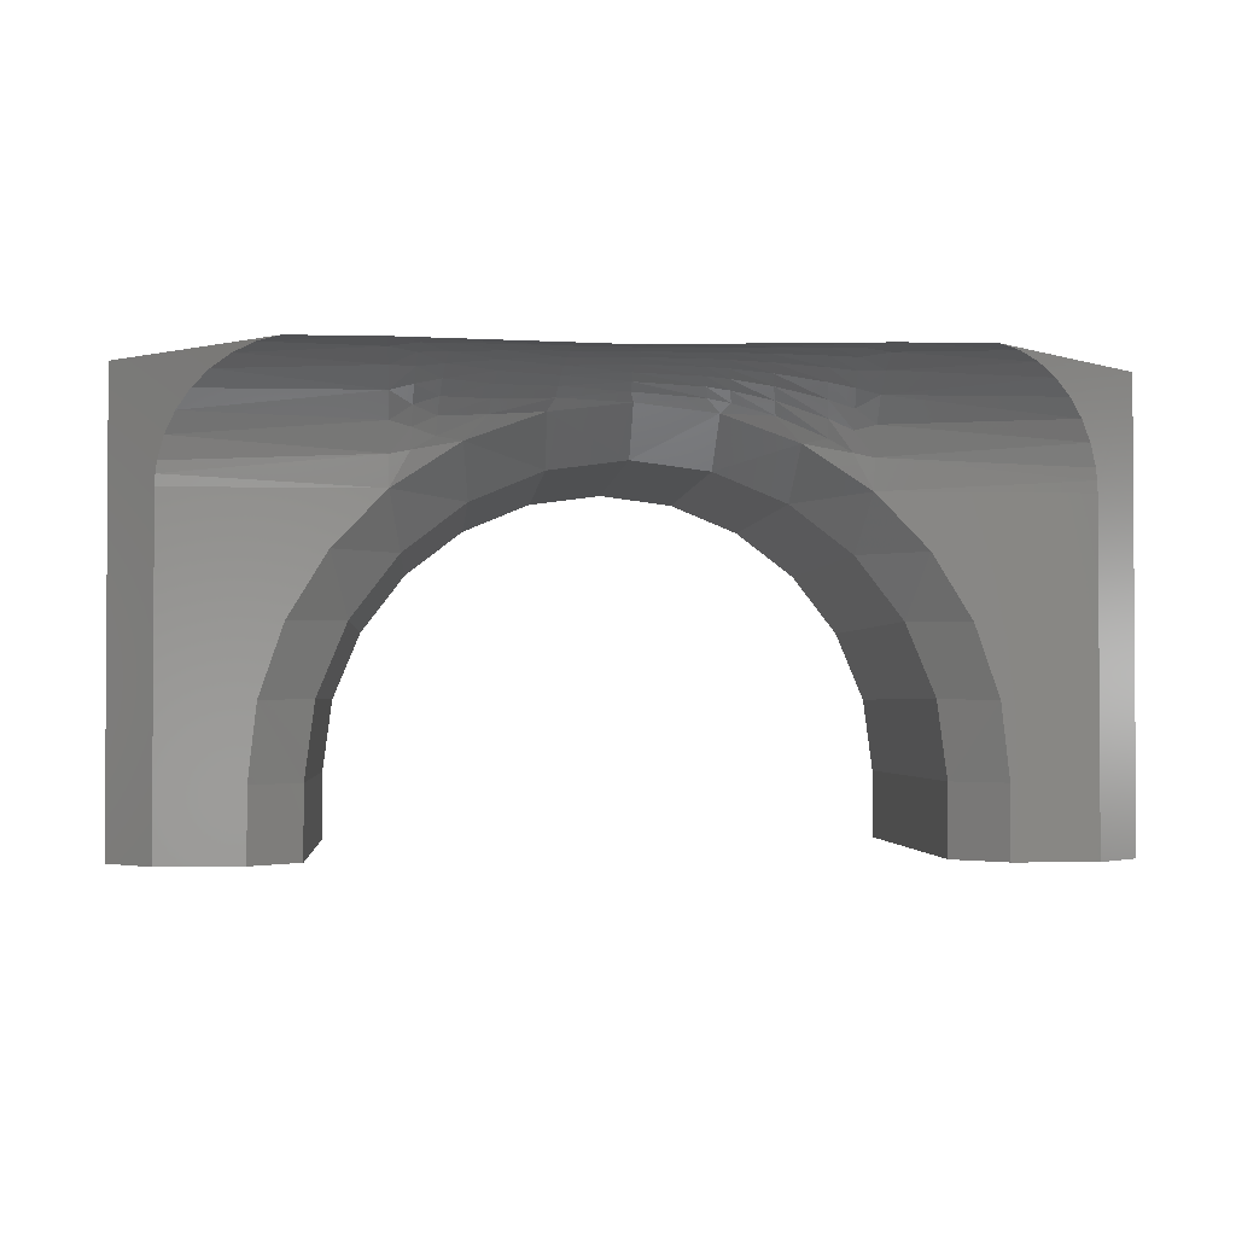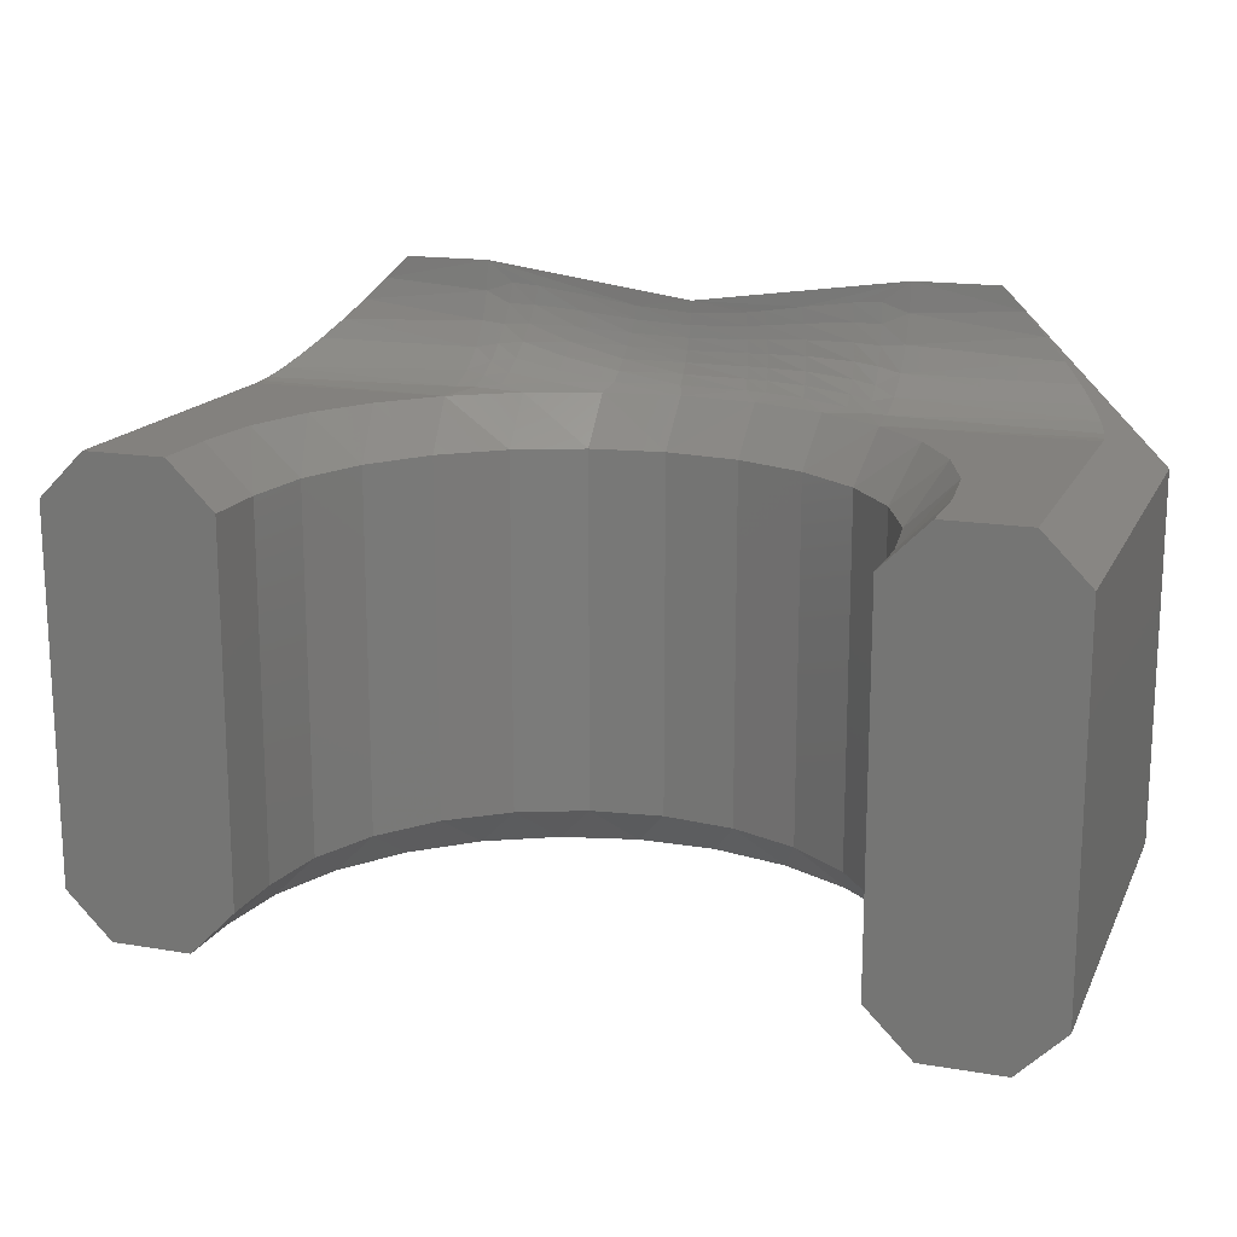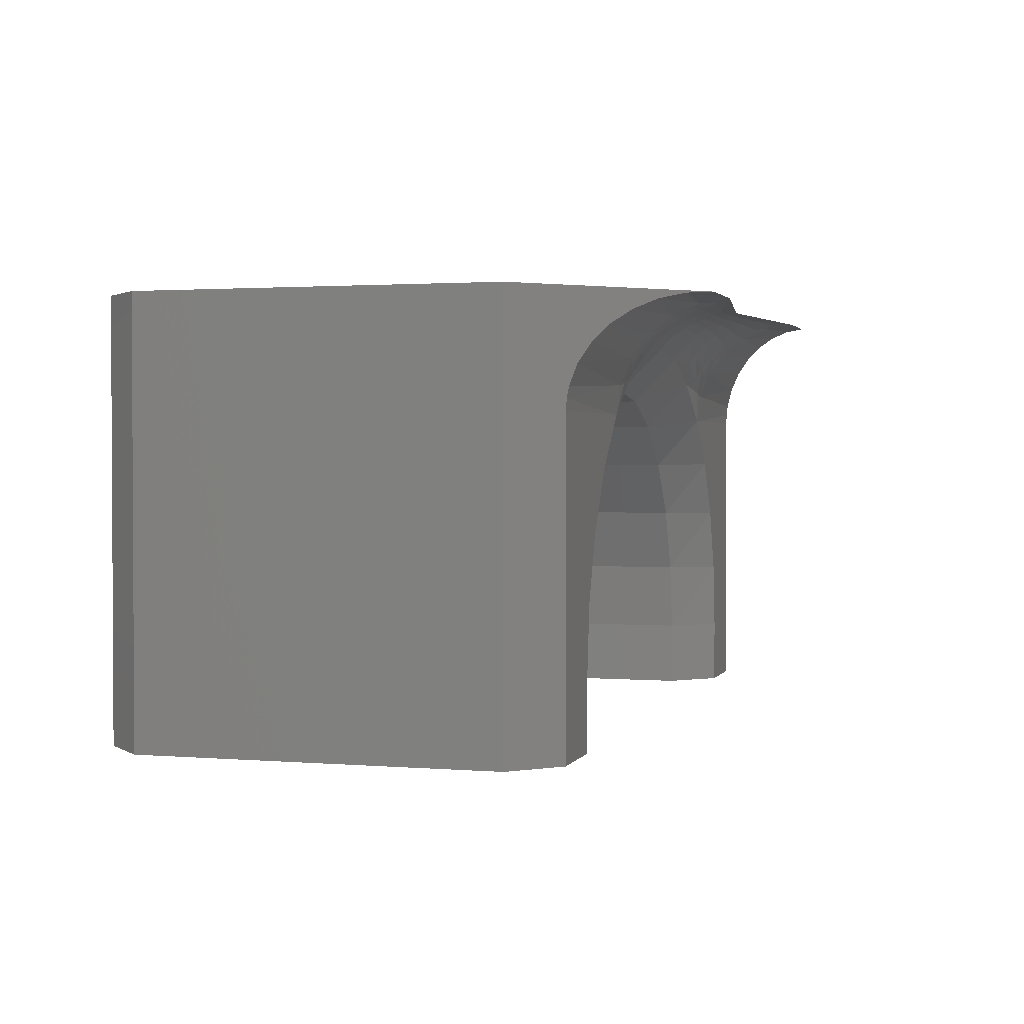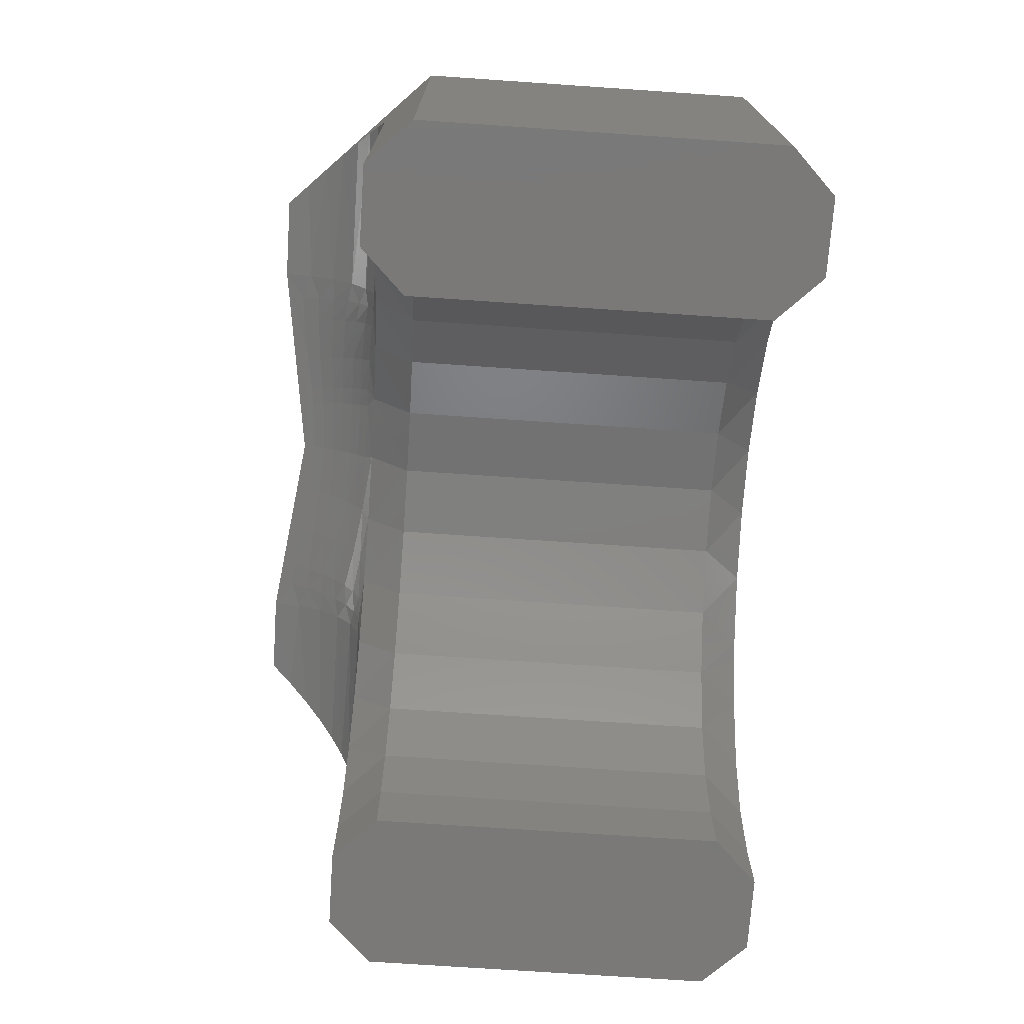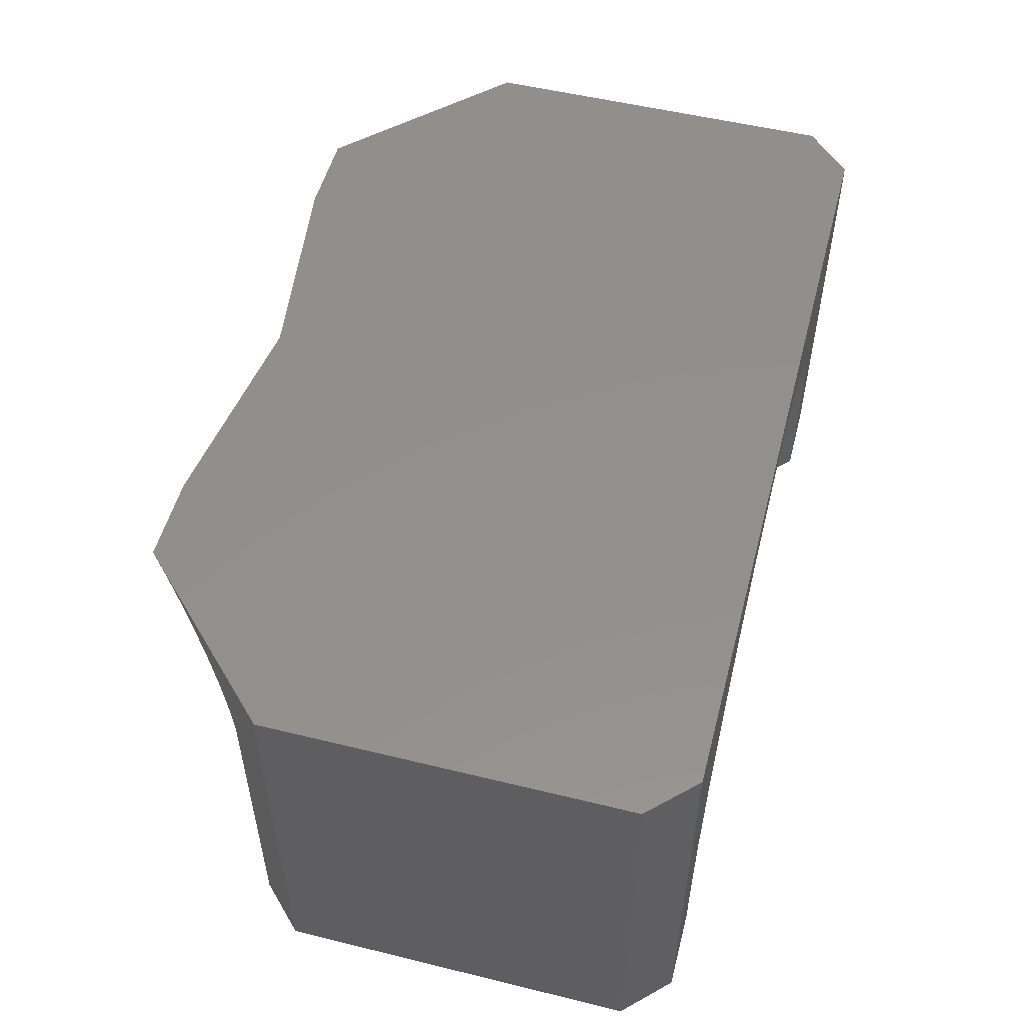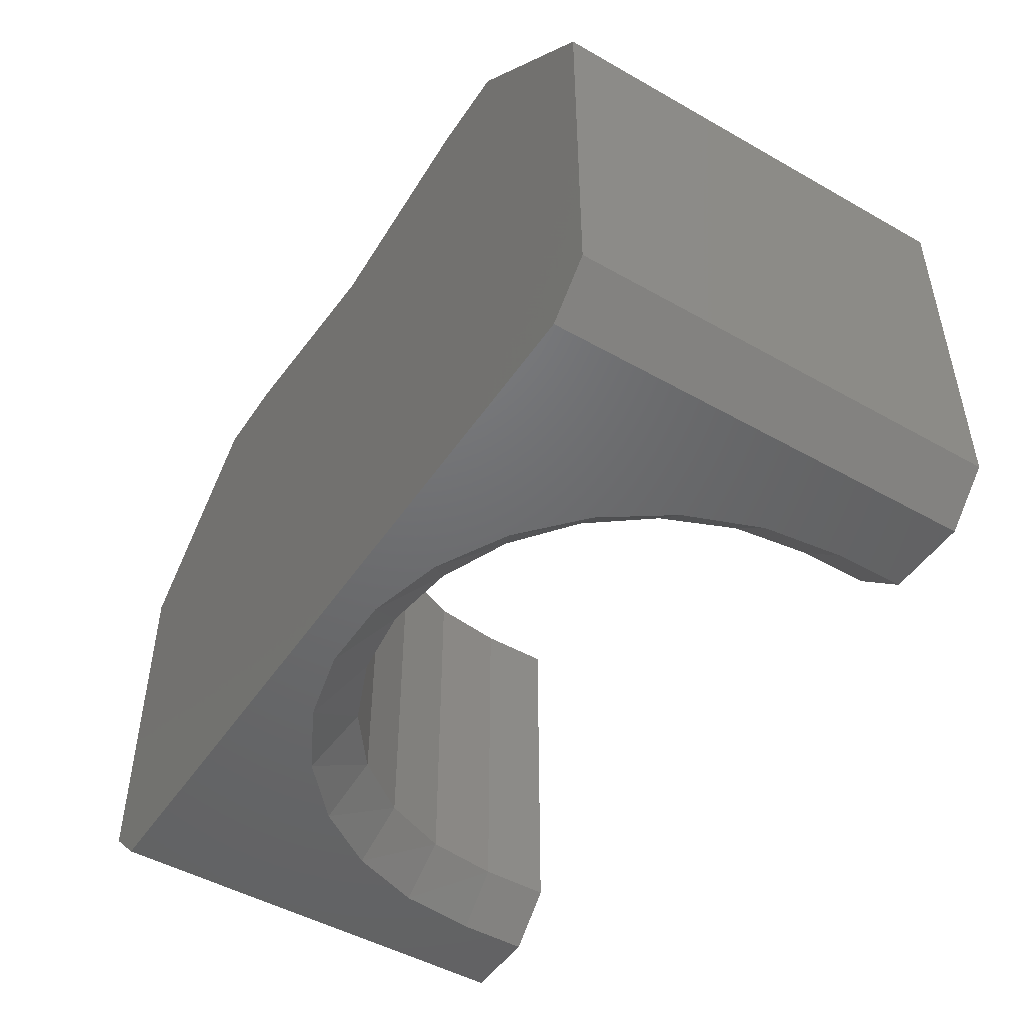
<metadata>
{"format":"stl","ext":"stl","renderer":"f3d","projection":"perspective","resolution":1024,"background":"white","views":[{"elev":-2.1,"azim":175.5,"up":"+Z"},{"elev":16.3,"azim":-160.9,"up":"+Y"},{"elev":1.7,"azim":106.3,"up":"+Z"},{"elev":-72.2,"azim":-93.9,"up":"+Z"},{"elev":53.0,"azim":-75.3,"up":"+Z"},{"elev":-48.4,"azim":57.6,"up":"+Y"}]}
</metadata>
<code>
# stl→obj: 180 verts, 356 faces
v 126.6 506.3 102.8
v 128.3 506.3 102.8
v 127 506.3 102.4
v 127.4 506.3 101.8
v 127.6 506.3 101.2
v 128.3 506.3 99.97
v 127.6 506.3 100.6
v 127.6 506.3 99.97
v 121.1 502.3 103.8
v 125.1 502.3 103.5
v 128.3 502.3 103.8
v 125.8 502.3 103.3
v 126.4 502.3 103
v 121.1 502.3 99.97
v 121.9 502.3 101.3
v 122.2 502.3 101.9
v 122.6 502.3 102.5
v 121.8 502.3 99.97
v 121.8 502.3 100.6
v 123.1 502.3 103
v 123.7 502.3 103.3
v 124.4 502.3 103.5
v 126.9 502.3 102.5
v 127.3 502.3 101.9
v 127.5 502.3 101.3
v 128.3 502.3 99.97
v 127.6 502.3 100.6
v 127.6 502.3 99.97
v 122.9 506.3 102.8
v 122.4 506.3 102.4
v 121.1 506.3 102.8
v 122.1 506.3 101.8
v 121.9 506.3 101.2
v 121.1 506.3 99.97
v 121.8 506.3 100.6
v 121.8 506.3 99.97
v 122.2 505.9 99.97
v 122.2 502.7 99.97
v 120.7 502.7 99.97
v 120.7 505.9 99.97
v 128.7 505.9 99.97
v 128.7 502.7 99.97
v 127.2 502.7 99.97
v 127.2 505.9 99.97
v 122.2 502.7 100.6
v 128.7 502.7 103.8
v 127.2 505.9 100.6
v 127.1 505.9 101.2
v 126.9 505.9 101.8
v 126.5 505.9 102.3
v 126 505.9 102.7
v 126 506.3 103.2
v 125.4 505.9 103
v 125.4 506.3 103.4
v 124.7 505.9 103.1
v 124.7 506.3 103.5
v 124.1 506.3 103.4
v 124.1 505.9 103
v 123.4 506.3 103.2
v 123.5 505.9 102.7
v 123 505.9 102.3
v 122.6 505.9 101.8
v 122.3 505.9 101.2
v 122.2 505.9 100.6
v 120.7 502.7 103.8
v 127.2 502.7 100.6
v 127.1 502.7 101.2
v 126.9 502.7 101.8
v 126.5 502.7 102.3
v 126 502.7 102.7
v 125.4 502.7 103
v 124.7 502.7 103.1
v 124.1 502.7 103
v 123.5 502.7 102.7
v 123 502.7 102.3
v 122.6 502.7 101.8
v 122.3 502.7 101.2
v 120.7 505.9 103.8
v 128.7 505.9 103.8
v 122.1 507.3 103.8
v 122.9 507.3 103.8
v 124.7 507.1 103.8
v 127.3 507.3 103.8
v 126.6 507.3 103.8
v 128.3 506.3 102.9
v 128.3 506.3 103
v 128.3 506.4 103.2
v 128.2 506.5 103.4
v 128 506.6 103.5
v 127.9 506.8 103.6
v 127.7 506.9 103.7
v 127.5 507.1 103.8
v 121.9 507.1 103.8
v 121.7 506.9 103.7
v 121.6 506.8 103.6
v 121.4 506.6 103.5
v 121.3 506.5 103.4
v 121.2 506.4 103.2
v 121.1 506.3 103
v 121.1 506.3 102.9
v 122.9 506.3 103.1
v 122.9 506.4 103.3
v 122.9 506.6 103.5
v 122.9 506.8 103.7
v 122.9 507.1 103.8
v 123 506.3 103.1
v 123.1 506.4 103.3
v 123.1 506.5 103.4
v 123.1 506.6 103.6
v 123.1 506.8 103.7
v 123.3 506.8 103.7
v 123.3 507 103.8
v 123.8 506.9 103.8
v 123.8 507.1 103.8
v 124.1 507 103.8
v 124.3 507 103.8
v 124.8 507 103.8
v 124.3 506.9 103.8
v 124.8 506.9 103.8
v 124.2 506.8 103.8
v 124.8 506.7 103.8
v 124.2 506.7 103.7
v 124.8 506.7 103.7
v 124.2 506.6 103.6
v 124.8 506.6 103.7
v 124.2 506.5 103.6
v 124.8 506.5 103.6
v 124.2 506.4 103.5
v 124.8 506.4 103.5
v 125.3 506.4 103.5
v 125.8 506.4 103.4
v 126.2 506.4 103.2
v 126.4 506.3 103.1
v 126.4 506.4 103.3
v 126.6 506.3 103.1
v 126.6 506.4 103.3
v 126.4 506.5 103.4
v 126.6 506.6 103.5
v 126.4 506.6 103.6
v 126.4 506.8 103.7
v 126.2 506.7 103.6
v 126.2 506.8 103.7
v 125.8 506.7 103.7
v 125.7 506.8 103.7
v 125.3 506.7 103.7
v 125.3 506.8 103.8
v 123.1 507 103.7
v 123.4 507.1 103.8
v 123.1 507.1 103.8
v 125.2 507 103.8
v 125.7 507.1 103.8
v 126.1 507.1 103.8
v 125.7 506.9 103.8
v 126.1 507 103.8
v 126.3 507.1 103.8
v 126.6 507.1 103.8
v 126.4 507 103.7
v 126.6 506.8 103.7
v 124 506.4 103.5
v 124 506.5 103.6
v 124 506.6 103.6
v 124 506.7 103.7
v 124.1 506.8 103.7
v 124.1 506.9 103.8
v 123.6 506.4 103.4
v 123.2 506.4 103.2
v 123.3 506.4 103.4
v 123.3 506.5 103.5
v 123.3 506.7 103.6
v 123.7 506.5 103.5
v 123.7 506.6 103.6
v 123.7 506.7 103.7
v 123.7 506.8 103.7
v 125.3 506.5 103.6
v 125.3 506.6 103.6
v 125.8 506.5 103.5
v 125.8 506.6 103.6
v 126.2 506.4 103.3
v 126.2 506.5 103.5
v 125.2 506.9 103.8
f 1 2 3
f 3 2 4
f 4 2 5
f 5 2 6
f 5 6 7
f 7 6 8
f 9 10 11
f 11 10 12
f 11 12 13
f 14 15 9
f 9 15 16
f 9 16 17
f 18 19 14
f 14 19 15
f 17 20 9
f 9 20 21
f 9 21 22
f 22 10 9
f 13 23 11
f 11 23 24
f 11 24 25
f 11 25 26
f 26 25 27
f 26 27 28
f 29 30 31
f 31 30 32
f 31 32 33
f 31 33 34
f 34 33 35
f 34 35 36
f 37 38 36
f 36 38 18
f 36 18 14
f 36 14 34
f 34 14 39
f 34 39 40
f 41 42 6
f 6 42 26
f 6 26 28
f 6 28 8
f 8 28 43
f 8 43 44
f 38 45 18
f 18 45 19
f 11 26 46
f 46 26 42
f 7 47 5
f 5 47 48
f 5 48 4
f 4 48 49
f 4 49 3
f 3 49 50
f 3 50 1
f 1 50 51
f 1 51 52
f 52 51 53
f 52 53 54
f 54 53 55
f 54 55 56
f 56 55 57
f 57 55 58
f 57 58 59
f 59 58 60
f 59 60 29
f 29 60 61
f 29 61 30
f 30 61 62
f 30 62 32
f 32 62 63
f 32 63 33
f 33 63 64
f 33 64 35
f 44 47 8
f 8 47 7
f 65 39 9
f 9 39 14
f 28 27 43
f 43 27 66
f 27 25 66
f 66 25 67
f 67 25 24
f 67 24 68
f 68 24 23
f 68 23 69
f 69 23 13
f 69 13 70
f 70 13 12
f 70 12 71
f 71 12 10
f 71 10 72
f 72 10 22
f 72 22 73
f 73 22 21
f 73 21 74
f 74 21 20
f 74 20 75
f 75 20 17
f 75 17 76
f 76 17 16
f 76 16 77
f 77 16 15
f 77 15 45
f 45 15 19
f 40 39 78
f 78 39 65
f 43 66 44
f 44 66 47
f 47 66 48
f 48 66 67
f 48 67 49
f 49 67 68
f 49 68 50
f 50 68 69
f 50 69 51
f 51 69 70
f 51 70 53
f 53 70 71
f 53 71 55
f 55 71 72
f 55 72 58
f 58 72 73
f 58 73 60
f 60 73 74
f 60 74 61
f 61 74 75
f 61 75 62
f 62 75 76
f 62 76 63
f 63 76 77
f 63 77 64
f 64 77 45
f 37 64 38
f 38 64 45
f 36 35 37
f 37 35 64
f 41 79 42
f 42 79 46
f 80 78 81
f 81 78 82
f 82 78 46
f 82 46 79
f 78 65 46
f 46 65 11
f 11 65 9
f 83 84 79
f 79 84 82
f 85 79 2
f 2 79 41
f 2 41 6
f 85 86 79
f 79 86 87
f 79 87 88
f 88 89 79
f 79 89 90
f 79 90 91
f 91 92 79
f 79 92 83
f 80 93 78
f 78 93 94
f 78 94 95
f 95 96 78
f 78 96 97
f 78 97 98
f 98 99 78
f 78 99 100
f 78 100 31
f 34 40 31
f 31 40 78
f 31 100 29
f 29 100 101
f 101 100 99
f 101 99 98
f 101 98 102
f 102 98 97
f 102 97 103
f 103 97 96
f 103 96 95
f 103 95 104
f 104 95 94
f 104 94 105
f 105 94 93
f 105 93 81
f 81 93 80
f 59 29 106
f 106 29 101
f 106 101 107
f 107 101 102
f 107 102 108
f 108 102 103
f 108 103 109
f 109 103 110
f 109 110 111
f 111 110 112
f 111 112 113
f 113 112 114
f 113 114 115
f 115 114 82
f 115 82 116
f 116 82 117
f 116 117 118
f 118 117 119
f 118 119 120
f 120 119 121
f 120 121 122
f 122 121 123
f 122 123 124
f 124 123 125
f 124 125 126
f 126 125 127
f 126 127 128
f 128 127 129
f 128 129 56
f 56 129 130
f 56 130 54
f 54 130 131
f 54 131 52
f 52 131 132
f 52 132 133
f 133 132 134
f 133 134 135
f 135 134 136
f 136 134 137
f 136 137 138
f 138 137 139
f 138 139 140
f 140 139 141
f 140 141 142
f 142 141 143
f 142 143 144
f 144 143 145
f 144 145 146
f 146 145 123
f 146 123 121
f 103 104 110
f 110 104 147
f 110 147 112
f 112 147 148
f 112 148 114
f 114 148 81
f 114 81 82
f 104 105 147
f 147 105 149
f 147 149 148
f 148 149 81
f 105 81 149
f 117 82 150
f 150 82 84
f 150 84 151
f 151 84 152
f 151 152 153
f 153 152 154
f 153 154 144
f 144 154 142
f 152 84 155
f 155 84 156
f 155 156 157
f 157 156 158
f 157 158 140
f 140 158 138
f 135 1 133
f 133 1 52
f 56 57 128
f 128 57 159
f 128 159 126
f 126 159 160
f 126 160 124
f 124 160 161
f 124 161 122
f 122 161 162
f 122 162 120
f 120 162 163
f 120 163 118
f 118 163 164
f 118 164 116
f 116 164 115
f 159 57 165
f 165 57 59
f 165 59 166
f 166 59 106
f 166 106 167
f 167 106 107
f 167 107 168
f 168 107 108
f 168 108 169
f 169 108 109
f 169 109 111
f 160 159 165
f 165 166 170
f 170 166 167
f 170 167 171
f 171 167 168
f 171 168 172
f 172 168 169
f 172 169 173
f 173 169 111
f 173 111 113
f 130 129 174
f 174 129 127
f 174 127 175
f 175 127 125
f 175 125 145
f 145 125 123
f 131 130 176
f 176 130 174
f 176 174 177
f 177 174 175
f 177 175 143
f 143 175 145
f 132 131 178
f 178 131 176
f 178 176 179
f 179 176 177
f 179 177 141
f 141 177 143
f 161 160 170
f 170 160 165
f 161 170 171
f 137 134 178
f 178 134 132
f 137 178 179
f 162 161 171
f 162 171 172
f 139 137 179
f 139 179 141
f 162 172 163
f 163 172 173
f 163 173 164
f 164 173 113
f 164 113 115
f 153 144 146
f 146 121 180
f 180 121 119
f 180 119 150
f 150 119 117
f 157 140 142
f 157 142 154
f 151 153 180
f 180 153 146
f 151 180 150
f 155 157 154
f 155 154 152
f 83 92 84
f 84 92 156
f 156 92 91
f 156 91 158
f 158 91 90
f 158 90 138
f 138 90 89
f 138 89 88
f 138 88 136
f 136 88 87
f 136 87 135
f 135 87 86
f 135 86 85
f 2 1 85
f 85 1 135

</code>
